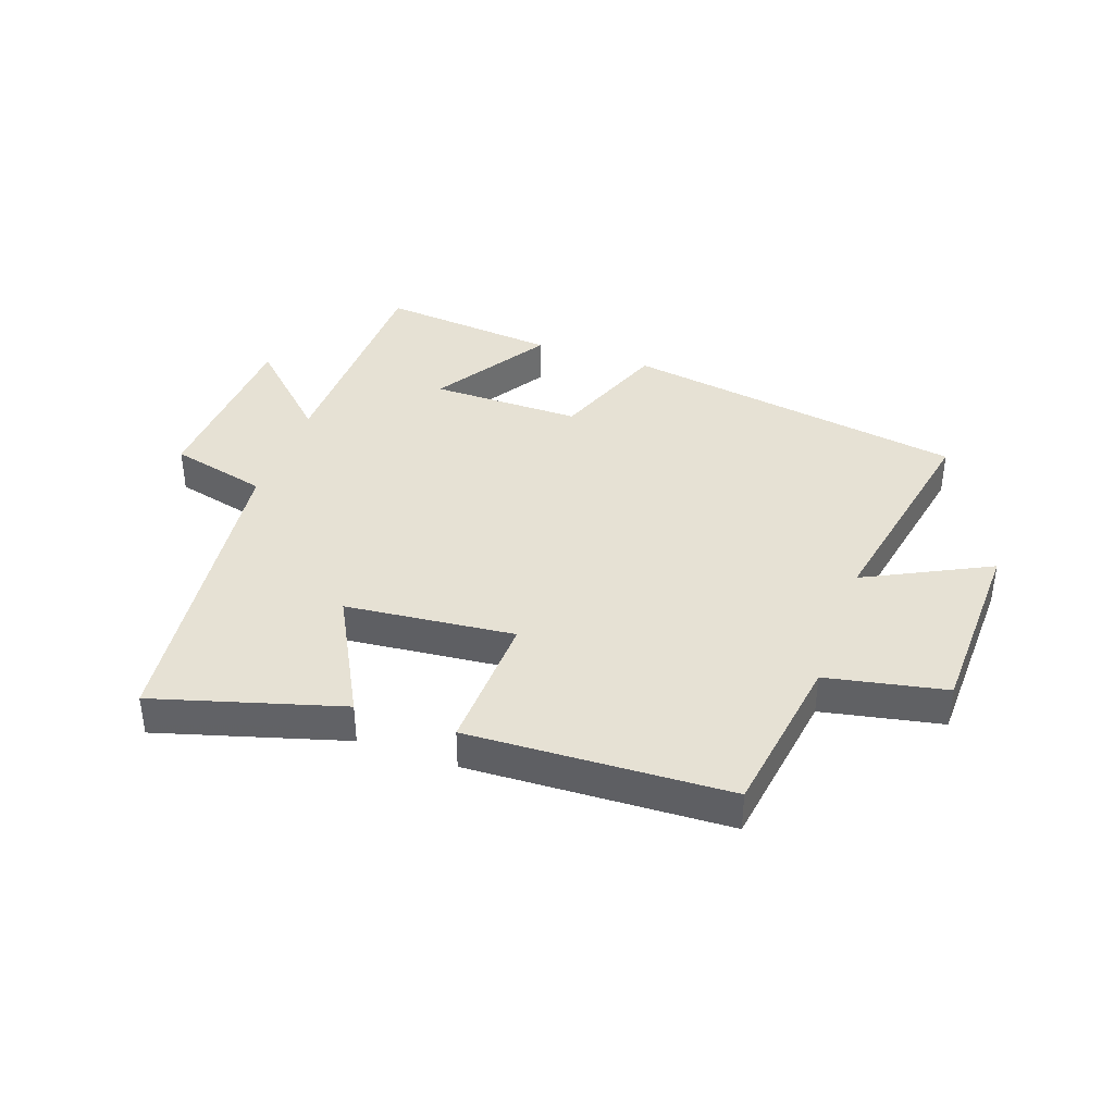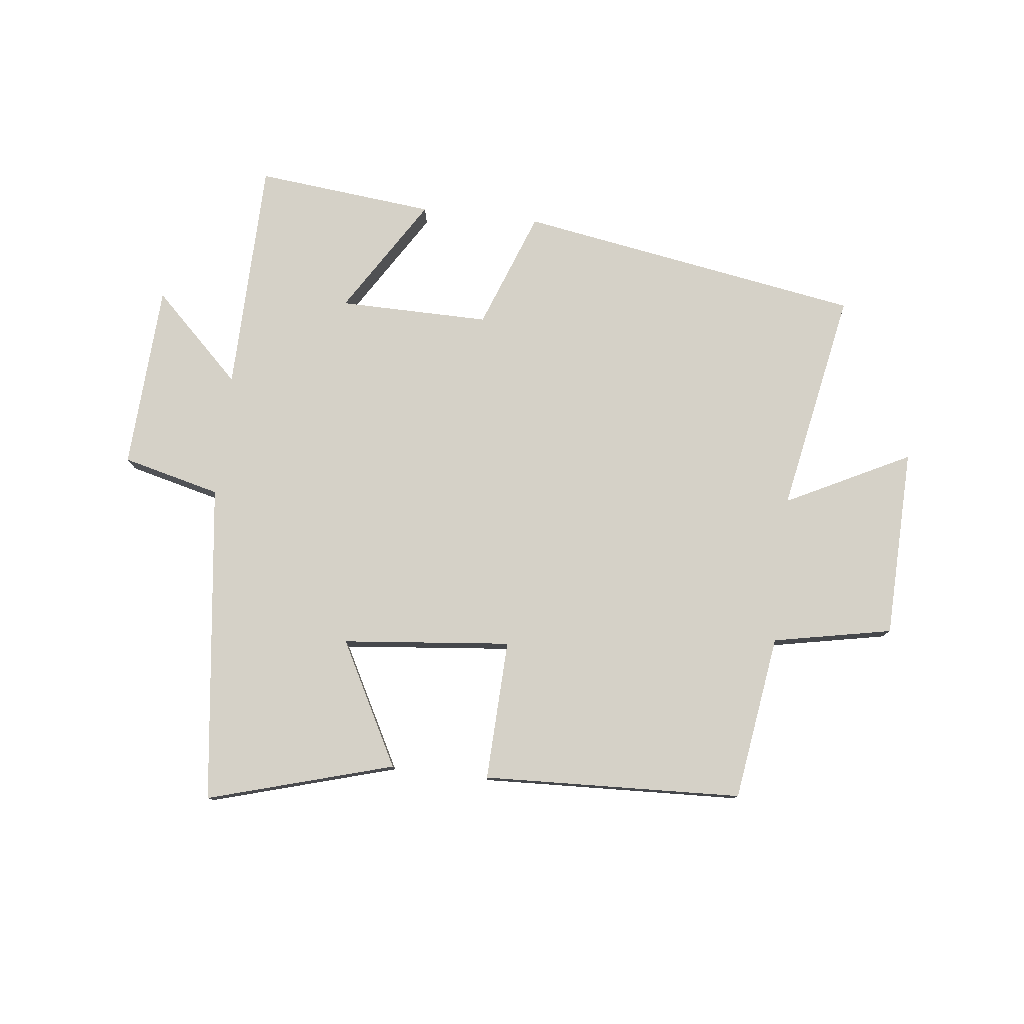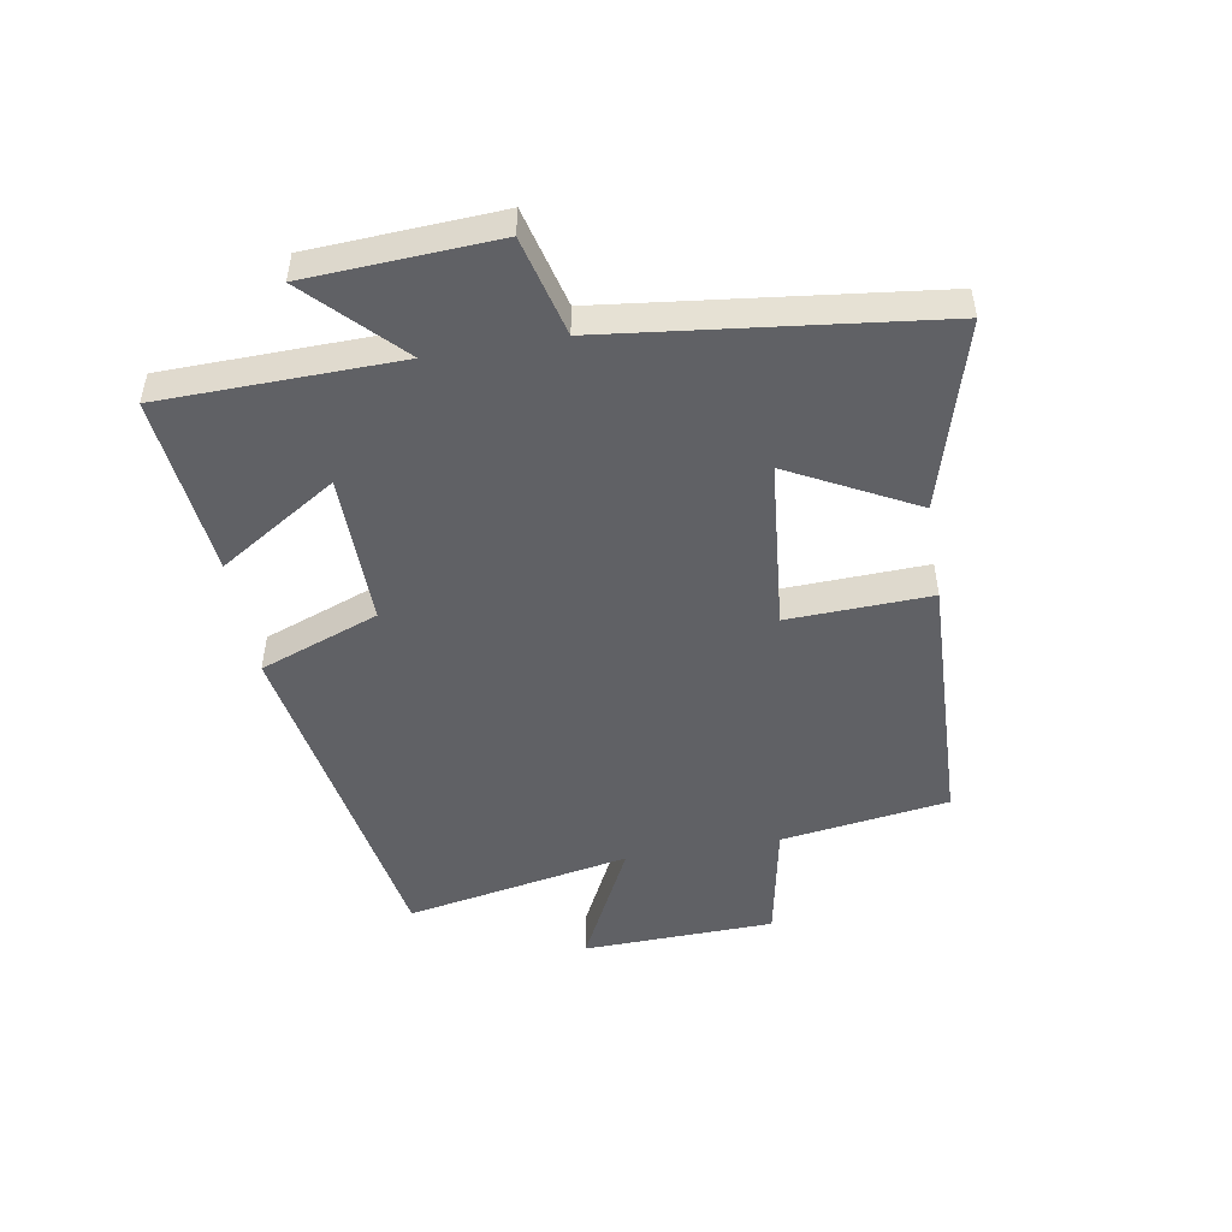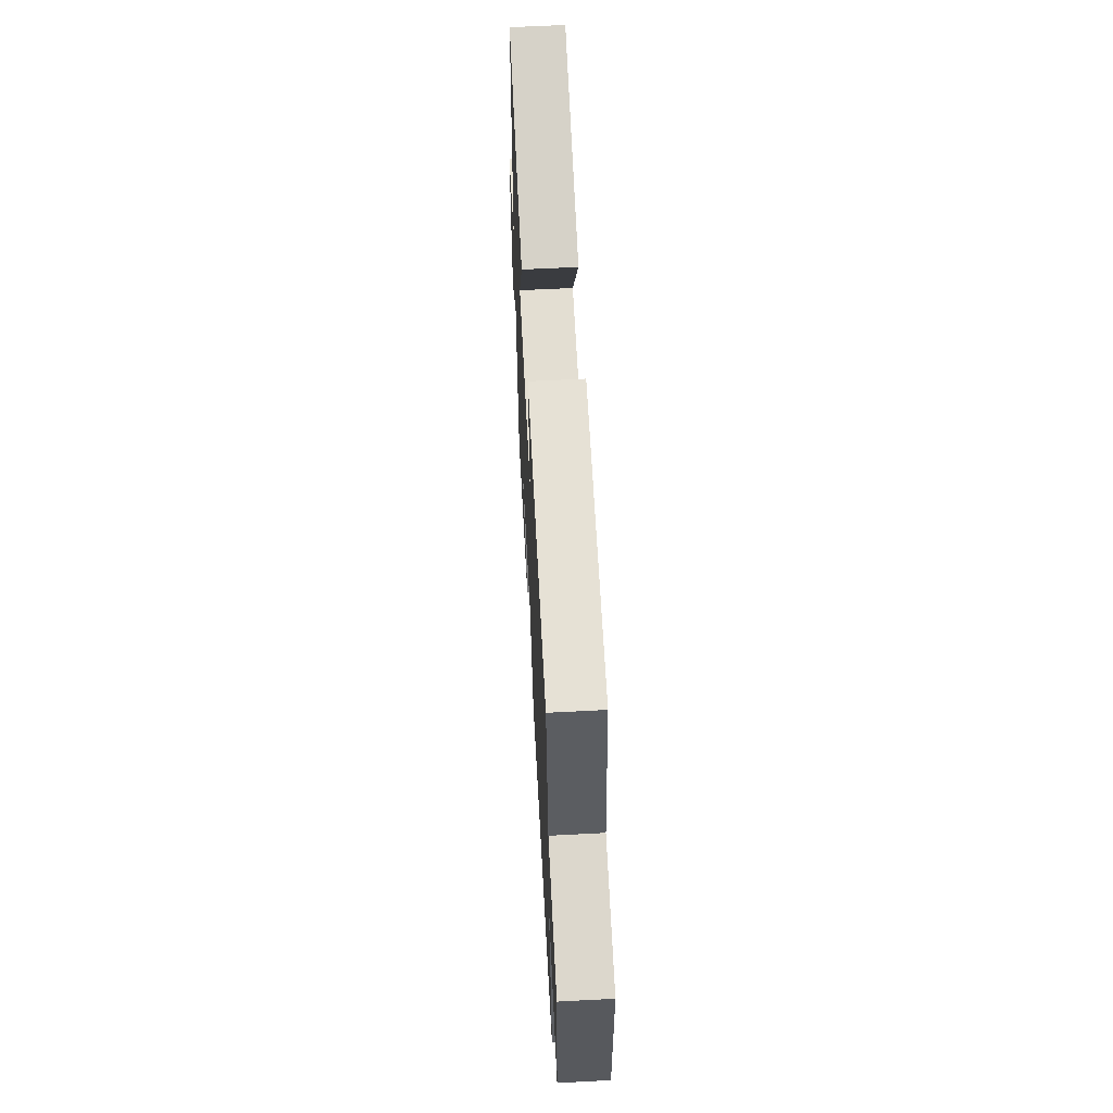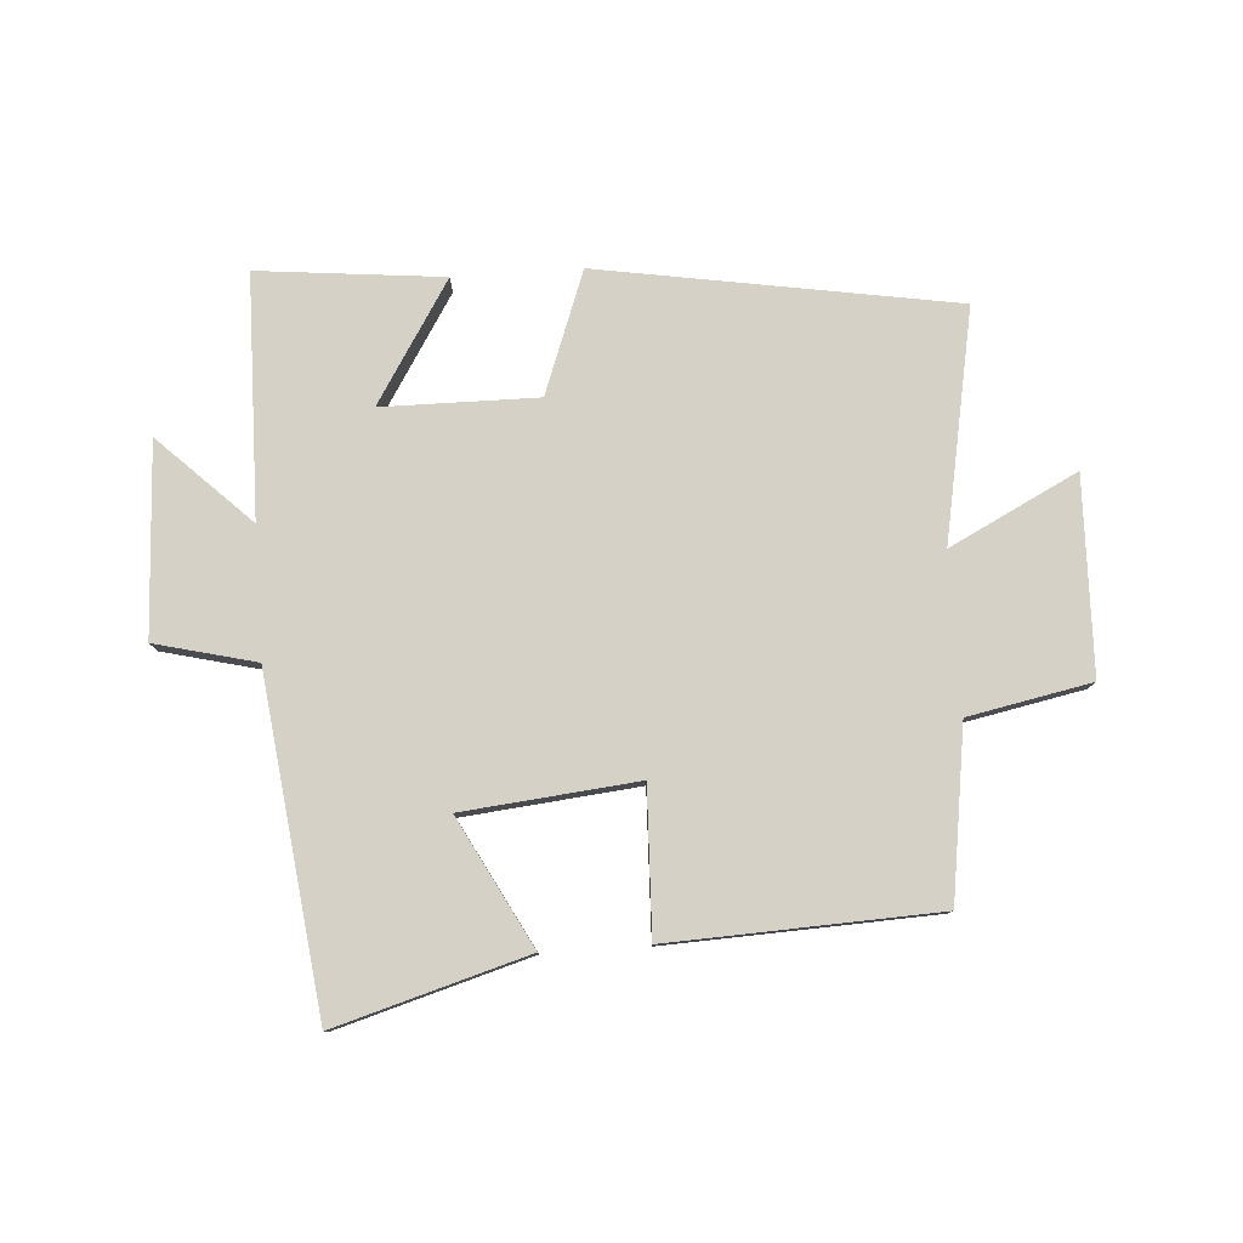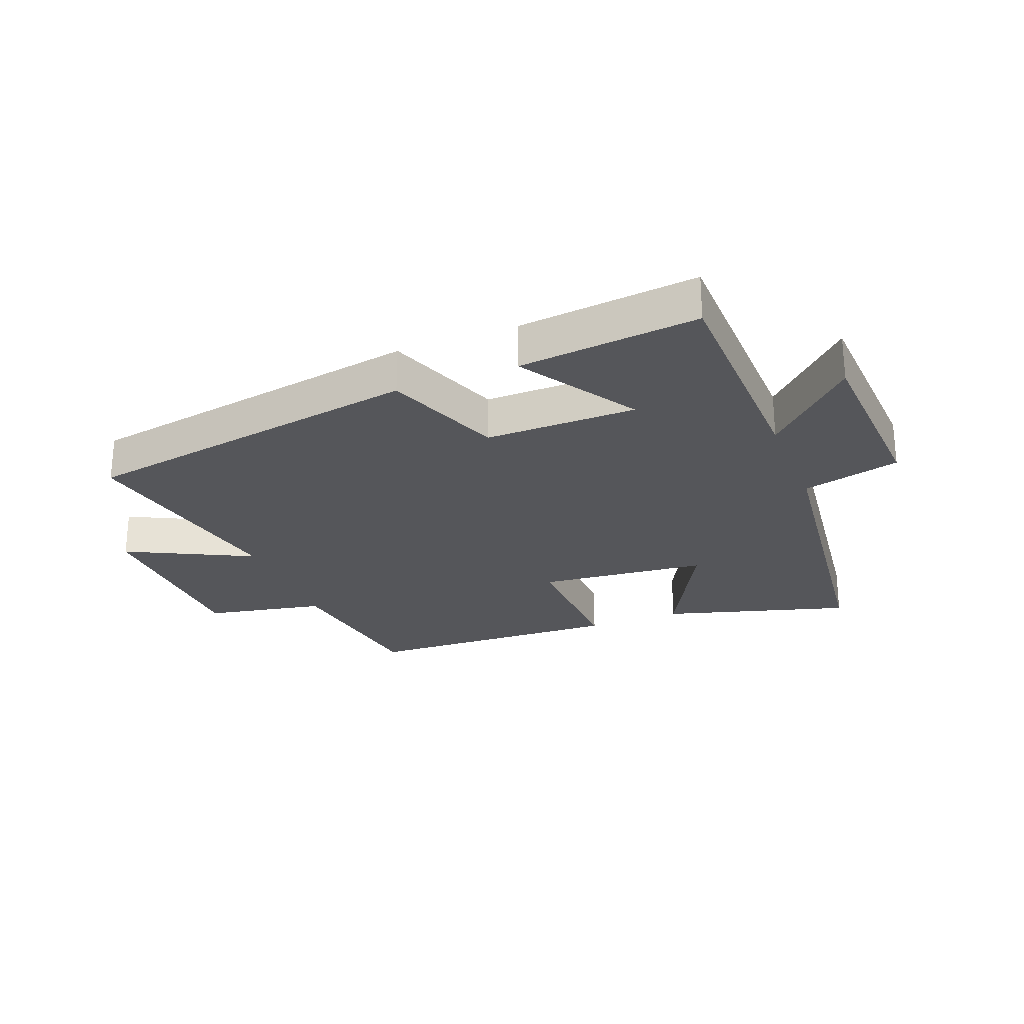
<metadata>
{"format":"obj","ext":"obj","renderer":"f3d","projection":"perspective","resolution":1024,"background":"white","views":[{"elev":39.0,"azim":19.5,"up":"+Y"},{"elev":78.7,"azim":6.6,"up":"+Y"},{"elev":-48.9,"azim":-80.0,"up":"+Y"},{"elev":61.9,"azim":87.0,"up":"+Z"},{"elev":79.5,"azim":-3.9,"up":"+Y"},{"elev":-25.8,"azim":-158.4,"up":"+Y"}]}
</metadata>
<code>
v -0.435 0.07 0.589
v -0.129 0.07 0.5
v -0.237 0.07 0.296
v 0.041 0.07 0.268
v 0.033 0.07 0.5
v 0.461 0.07 0.482
v 0.5 0.07 0.209
v 0.696 0.07 0.17
v 0.704 0.07 -0.142
v 0.5 0.07 -0.039
v 0.569 0.07 -0.406
v 0.002 0.07 -0.5
v -0.07 0.07 -0.306
v -0.318 0.07 -0.308
v -0.198 0.07 -0.5
v -0.493 0.07 -0.53
v -0.5 0.07 -0.145
v -0.645 0.07 -0.285
v -0.661 0.07 0.021
v -0.5 0.07 0.061
v -0.435 0 0.589
v -0.129 0 0.5
v -0.237 0 0.296
v 0.041 0 0.268
v 0.033 0 0.5
v 0.461 0 0.482
v 0.5 0 0.209
v 0.696 0 0.17
v 0.704 0 -0.142
v 0.5 0 -0.039
v 0.569 0 -0.406
v 0.002 0 -0.5
v -0.07 0 -0.306
v -0.318 0 -0.308
v -0.198 0 -0.5
v -0.493 0 -0.53
v -0.5 0 -0.145
v -0.645 0 -0.285
v -0.661 0 0.021
v -0.5 0 0.061
f 17 18 19 20
f 1 2 3
f 20 1 3
f 17 20 3
f 14 15 16 17
f 17 3 4
f 14 17 4
f 13 14 4
f 12 13 4
f 11 12 4
f 10 11 4
f 9 10 4
f 8 9 4
f 7 8 4
f 4 5 6 7
f 40 39 38 37
f 23 22 21
f 23 21 40
f 23 40 37
f 37 36 35 34
f 24 23 37
f 24 37 34
f 24 34 33
f 24 33 32
f 24 32 31
f 24 31 30
f 24 30 29
f 24 29 28
f 24 28 27
f 27 26 25 24
f 1 21 22 2
f 2 22 23 3
f 3 23 24 4
f 4 24 25 5
f 5 25 26 6
f 6 26 27 7
f 7 27 28 8
f 8 28 29 9
f 9 29 30 10
f 10 30 31 11
f 11 31 32 12
f 12 32 33 13
f 13 33 34 14
f 14 34 35 15
f 15 35 36 16
f 16 36 37 17
f 17 37 38 18
f 18 38 39 19
f 19 39 40 20
f 20 40 21 1

</code>
